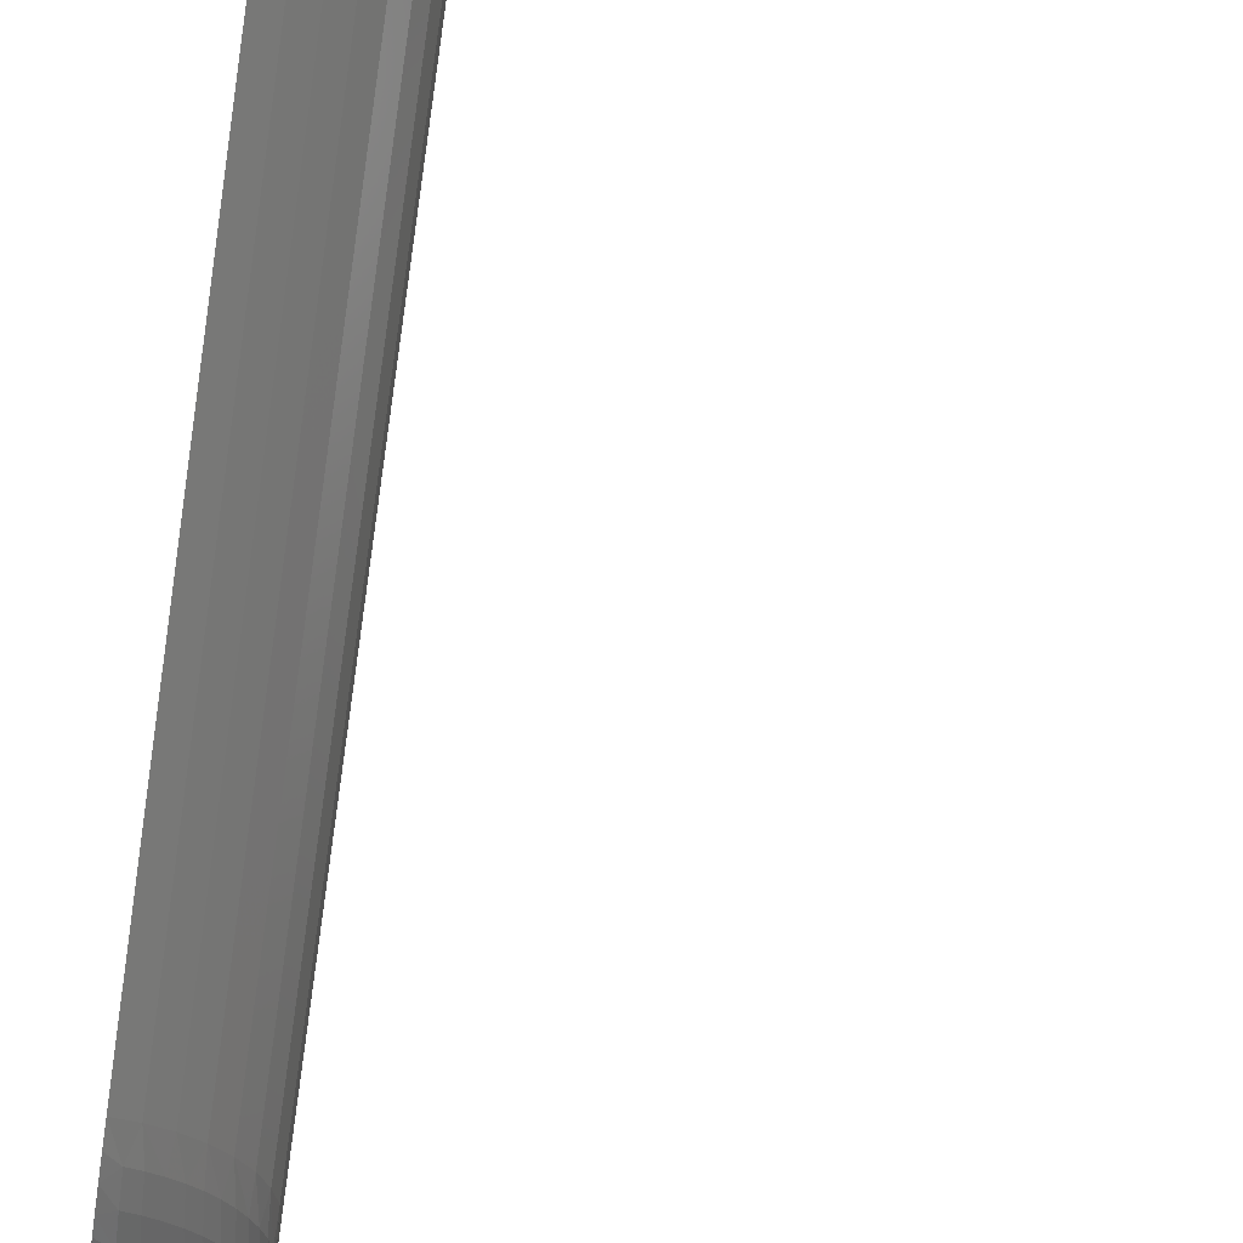
<metadata>
{"format":"stl","ext":"stl","renderer":"f3d","projection":"perspective","resolution":1024,"background":"white","views":[{"elev":-71.3,"azim":-8.3,"up":"+Y"}]}
</metadata>
<code>
# stl→obj: 461 verts, 844 faces
v 28.55 28.55 762.1
v 22.96 34.36 369.8
v 22.43 33.57 762.1
v 15.82 38.18 369.8
v 15.45 37.3 762.1
v 8.062 40.53 369.8
v 7.877 39.6 762.1
v 1.012e-14 41.33 369.8
v 9.889e-15 40.38 762.1
v 29.22 29.22 369.8
v 33.57 22.43 762.1
v 34.36 22.96 369.8
v 37.3 15.45 762.1
v 38.18 15.82 369.8
v 39.6 7.877 762.1
v 40.53 8.062 369.8
v 40.38 -7.417e-15 762.1
v 41.33 -7.592e-15 369.8
v 36.84 19.34 358.3
v 19.34 36.84 358.3
v 5.225 43.04 346.8
v 1.035e-14 42.24 353
v 5.015 41.3 358.3
v 1.074e-14 43.87 344.5
v 6.127 50.46 324.2
v 1.167e-14 47.64 332
v 5.6 46.12 335.4
v 1.296e-14 52.91 319.9
v 6.794 55.95 313.5
v 1.458e-14 59.53 308.4
v 7.588 62.49 303.4
v 1.65e-14 67.37 297.6
v 8.498 69.99 293.9
v 1.869e-14 76.3 287.9
v 9.512 78.33 285.4
v 1.987e-14 81.13 283.4
v 11.8 97.18 271.7
v 2.284e-14 93.23 274.4
v 10.62 87.43 277.9
v 42.24 -7.76e-15 353
v 43.04 5.225 346.8
v 41.3 5.015 358.3
v 46.12 5.6 335.4
v 45.56 -8.369e-15 338.2
v 47.64 -8.752e-15 332
v 50.46 6.127 324.2
v 52.91 -9.719e-15 319.9
v 55.95 6.794 313.5
v 59.53 -1.094e-14 308.4
v 62.49 7.588 303.4
v 67.37 -1.238e-14 297.6
v 69.99 8.498 293.9
v 76.3 -1.402e-14 287.9
v 78.33 9.512 285.4
v 87.43 10.62 277.9
v 86.19 -1.583e-14 279.3
v 93.23 -1.713e-14 274.4
v 97.18 11.8 271.7
v 41.38 -7.602e-15 361.4
v 58.86 22.32 303.4
v 68.45 16.87 293.9
v 65.92 25 293.9
v 76.62 18.88 285.4
v 73.78 27.98 285.4
v 85.51 21.08 277.9
v 82.35 31.23 277.9
v 95.05 23.43 271.7
v 91.53 34.71 271.7
v 105.1 25.91 266.7
v 101.2 38.39 266.7
v 61.12 15.07 303.4
v 52.7 19.99 313.5
v 54.72 13.49 313.5
v 47.53 18.02 324.2
v 49.35 12.16 324.2
v 43.44 16.47 335.4
v 45.11 11.12 335.4
v 40.53 15.37 346.8
v 42.09 10.37 346.8
v 38.9 14.75 358.3
v 40.4 9.957 358.3
v 47.12 41.75 303.4
v 58.02 40.05 293.9
v 52.77 46.75 293.9
v 64.94 44.83 285.4
v 59.07 52.33 285.4
v 72.48 50.03 277.9
v 65.92 58.4 277.9
v 80.56 55.61 271.7
v 73.27 64.91 271.7
v 89.1 61.5 266.7
v 81.04 71.79 266.7
v 51.81 35.76 303.4
v 42.19 37.37 313.5
v 46.38 32.02 313.5
v 38.05 33.71 324.2
v 41.83 28.87 324.2
v 34.78 30.81 335.4
v 38.24 26.39 335.4
v 32.45 28.75 346.8
v 35.68 24.63 346.8
v 31.14 27.59 358.3
v 34.24 23.64 358.3
v 35.76 51.81 303.4
v 46.75 52.77 293.9
v 40.05 58.02 293.9
v 52.33 59.07 285.4
v 44.83 64.94 285.4
v 58.4 65.92 277.9
v 50.03 72.48 277.9
v 64.91 73.27 271.7
v 55.61 80.56 271.7
v 71.79 81.04 266.7
v 61.5 89.1 266.7
v 41.75 47.12 303.4
v 32.02 46.38 313.5
v 37.37 42.19 313.5
v 28.87 41.83 324.2
v 33.71 38.05 324.2
v 26.39 38.24 335.4
v 30.81 34.78 335.4
v 24.63 35.68 346.8
v 28.75 32.45 346.8
v 23.64 34.24 358.3
v 27.59 31.14 358.3
v 15.07 61.12 303.4
v 25 65.92 293.9
v 16.87 68.45 293.9
v 27.98 73.78 285.4
v 18.88 76.62 285.4
v 31.23 82.35 277.9
v 21.08 85.51 277.9
v 34.71 91.53 271.7
v 23.43 95.05 271.7
v 38.39 101.2 266.7
v 25.91 105.1 266.7
v 22.32 58.86 303.4
v 13.49 54.72 313.5
v 19.99 52.7 313.5
v 12.16 49.35 324.2
v 18.02 47.53 324.2
v 11.12 45.11 335.4
v 16.47 43.44 335.4
v 10.37 42.09 346.8
v 15.37 40.53 346.8
v 9.957 40.4 358.3
v 14.75 38.9 358.3
v 1.014e-14 41.38 361.4
v 1.116e-14 45.56 338.2
v 2.111e-14 86.19 279.3
v 2.464e-14 100.6 270.2
v 13.05 107.5 266.7
v 2.652e-14 108.3 266.7
v 43.87 -8.058e-15 344.5
v 81.13 -1.49e-14 283.4
v 100.6 -1.848e-14 270.2
v 108.3 -1.989e-14 266.7
v 107.5 13.05 266.7
v 38.39 20.15 346.8
v 41.14 21.59 335.4
v 45.01 23.62 324.2
v 49.91 26.19 313.5
v 55.74 29.26 303.4
v 62.43 32.76 293.9
v 69.87 36.67 285.4
v 77.99 40.93 277.9
v 86.68 45.49 271.7
v 95.86 50.31 266.7
v 20.15 38.39 346.8
v 21.59 41.14 335.4
v 23.62 45.01 324.2
v 26.19 49.91 313.5
v 29.26 55.74 303.4
v 32.76 62.43 293.9
v 36.67 69.87 285.4
v 40.93 77.99 277.9
v 45.49 86.68 271.7
v 50.31 95.86 266.7
v 159.5 -2.931e-14 243.9
v 158.8 15.64 243.9
v 15.64 158.8 243.9
v 3.908e-14 159.5 243.9
v 156.5 31.13 243.9
v 152.7 46.31 243.9
v 147.4 61.05 243.9
v 140.7 75.21 243.9
v 132.7 88.64 243.9
v 123.3 101.2 243.9
v 112.8 112.8 243.9
v 101.2 123.3 243.9
v 88.64 132.7 243.9
v 75.21 140.7 243.9
v 61.05 147.4 243.9
v 46.31 152.7 243.9
v 31.13 156.5 243.9
v 15.76 160 243.5
v 3.938e-14 160.8 243.5
v 15.88 161.2 243.4
v 3.968e-14 162 243.4
v 160.8 -2.953e-14 243.5
v 160 15.76 243.5
v 162 -2.976e-14 243.4
v 161.2 15.88 243.4
v 157.7 31.37 243.5
v 158.9 31.61 243.4
v 153.9 46.67 243.5
v 155 47.03 243.4
v 148.5 61.53 243.5
v 149.7 62 243.4
v 141.8 75.79 243.5
v 142.9 76.37 243.4
v 133.7 89.32 243.5
v 134.7 90.01 243.4
v 124.3 102 243.5
v 125.2 102.8 243.4
v 113.7 113.7 243.5
v 114.6 114.6 243.4
v 102 124.3 243.5
v 102.8 125.2 243.4
v 89.32 133.7 243.5
v 90.01 134.7 243.4
v 75.79 141.8 243.5
v 76.37 142.9 243.4
v 61.53 148.5 243.5
v 62 149.7 243.4
v 46.67 153.9 243.5
v 47.03 155 243.4
v 31.37 157.7 243.5
v 31.61 158.9 243.4
v 103.9 126.6 243.4
v 90.99 136.2 243.4
v 77.2 144.4 243.4
v 62.67 151.3 243.4
v 47.54 156.7 243.4
v 31.95 160.6 243.4
v 16.05 163 243.4
v 1.856e-13 163.8 243.4
v 115.8 115.8 243.4
v 126.6 103.9 243.4
v 136.2 90.99 243.4
v 144.4 77.2 243.4
v 151.3 62.67 243.4
v 156.7 47.54 243.4
v 160.6 31.95 243.4
v 163 16.05 243.4
v 163.8 -1.755e-13 243.4
v 192.5 -3.536e-14 226.5
v 191.8 16.78 226.5
v 16.78 191.8 226.5
v 4.715e-14 192.5 226.5
v 189.6 33.43 226.5
v 185.9 49.82 226.5
v 180.9 65.84 226.5
v 174.5 81.35 226.5
v 166.7 96.25 226.5
v 157.7 110.4 226.5
v 147.5 123.7 226.5
v 136.1 136.1 226.5
v 123.7 147.5 226.5
v 110.4 157.7 226.5
v 96.25 166.7 226.5
v 81.35 174.5 226.5
v 65.84 180.9 226.5
v 49.82 185.9 226.5
v 33.43 189.6 226.5
v 17.13 195.8 219.9
v 4.796e-14 195.8 221.8
v 16.99 194.2 223.6
v 195.8 -3.597e-14 221.8
v 195.8 17.13 219.9
v 194.2 16.99 223.6
v 4.76e-14 194.4 224.5
v 4.819e-14 196.8 218.9
v 17.17 196.3 216.2
v 2.232e-13 197 216.2
v 194.4 -3.57e-14 224.5
v 196.8 -3.614e-14 218.9
v 197 -3.619e-14 216.2
v 196.3 17.17 216.2
v 191.9 33.84 223.6
v 193.5 34.13 219.9
v 194 34.21 216.2
v 188.3 50.44 223.6
v 189.8 50.86 219.9
v 190.3 50.99 216.2
v 183.1 66.66 223.6
v 184.7 67.21 219.9
v 185.1 67.38 216.2
v 176.6 82.37 223.6
v 178.1 83.05 219.9
v 178.6 83.26 216.2
v 168.8 97.45 223.6
v 170.2 98.26 219.9
v 170.6 98.51 216.2
v 159.6 111.8 223.6
v 161 112.7 219.9
v 161.4 113 216.2
v 149.3 125.3 223.6
v 150.5 126.3 219.9
v 150.9 126.6 216.2
v 137.8 137.8 223.6
v 139 139 219.9
v 139.3 139.3 216.2
v 125.3 149.3 223.6
v 126.3 150.5 219.9
v 126.6 150.9 216.2
v 111.8 159.6 223.6
v 112.7 161 219.9
v 113 161.4 216.2
v 97.45 168.8 223.6
v 98.26 170.2 219.9
v 98.51 170.6 216.2
v 82.37 176.6 223.6
v 83.05 178.1 219.9
v 83.26 178.6 216.2
v 66.66 183.1 223.6
v 67.21 184.7 219.9
v 67.38 185.1 216.2
v 50.44 188.3 223.6
v 50.86 189.8 219.9
v 50.99 190.3 216.2
v 33.84 191.9 223.6
v 34.13 193.5 219.9
v 34.21 194 216.2
v 126.6 150.9 214.1
v 113 161.4 214.1
v 98.51 170.6 214.1
v 83.26 178.6 214.1
v 67.38 185.1 214.1
v 50.99 190.3 214.1
v 34.21 194 214.1
v 17.17 196.3 214.1
v 2.232e-13 197 214.1
v 139.3 139.3 214.1
v 150.9 126.6 214.1
v 161.4 113 214.1
v 170.6 98.51 214.1
v 178.6 83.26 214.1
v 185.1 67.38 214.1
v 190.3 50.99 214.1
v 194 34.21 214.1
v 196.3 17.17 214.1
v 197 -3.619e-14 214.1
v 2.205e-13 194.6 206.3
v 2.22e-13 195.9 208.8
v 17.01 194.4 207.1
v 2.229e-13 196.7 211.4
v 17.13 195.8 210.5
v 2.186e-13 192.9 204.2
v 16.81 192.2 204.2
v 194.6 -3.575e-14 206.3
v 194.4 17.01 207.1
v 195.9 -3.599e-14 208.8
v 195.8 17.13 210.5
v 196.7 -3.614e-14 211.4
v 192.2 16.81 204.2
v 192.9 -3.543e-14 204.2
v 193.6 34.13 210.5
v 192.2 33.88 207.1
v 190 33.49 204.2
v 189.8 50.87 210.5
v 188.5 50.5 207.1
v 186.3 49.92 204.2
v 184.7 67.22 210.5
v 183.4 66.73 207.1
v 181.3 65.97 204.2
v 178.1 83.06 210.5
v 176.8 82.46 207.1
v 174.8 81.52 204.2
v 170.2 98.27 210.5
v 169 97.56 207.1
v 167 96.44 204.2
v 161 112.7 210.5
v 159.8 111.9 207.1
v 158 110.6 204.2
v 150.6 126.3 210.5
v 149.5 125.4 207.1
v 147.8 124 204.2
v 139 139 210.5
v 138 138 207.1
v 136.4 136.4 204.2
v 126.3 150.6 210.5
v 125.4 149.5 207.1
v 124 147.8 204.2
v 112.7 161 210.5
v 111.9 159.8 207.1
v 110.6 158 204.2
v 98.27 170.2 210.5
v 97.56 169 207.1
v 96.44 167 204.2
v 83.06 178.1 210.5
v 82.46 176.8 207.1
v 81.52 174.8 204.2
v 67.22 184.7 210.5
v 66.73 183.4 207.1
v 65.97 181.3 204.2
v 50.87 189.8 210.5
v 50.5 188.5 207.1
v 49.92 186.3 204.2
v 34.13 193.6 210.5
v 33.88 192.2 207.1
v 33.49 190 204.2
v 182.1 16.88 200.1
v 179.8 33.61 200.1
v 183.7 32.39 200.5
v 175.9 50.06 200.1
v 180.2 48.28 200.5
v 170.6 66.08 200.1
v 175.3 63.8 200.5
v 163.7 81.54 200.1
v 169.1 78.84 200.5
v 155.5 96.3 200.1
v 161.6 93.28 200.5
v 146 110.2 200.1
v 152.8 107 200.5
v 135.2 123.2 200.1
v 142.9 119.9 200.5
v 123.2 135.2 200.1
v 131.9 131.9 200.5
v 110.2 146 200.1
v 119.9 142.9 200.5
v 96.3 155.5 200.1
v 107 152.8 200.5
v 81.54 163.7 200.1
v 93.28 161.6 200.5
v 66.08 170.6 200.1
v 78.84 169.1 200.5
v 50.06 175.9 200.1
v 63.8 175.3 200.5
v 33.61 179.8 200.1
v 48.28 180.2 200.5
v 16.88 182.1 200.1
v 32.39 183.7 200.5
v 188.3 -3.459e-14 201.1
v 185.6 -3.41e-14 200.3
v 185.8 16.26 200.5
v 182.9 1.12e-14 200.1
v 2.134e-13 188.3 201.1
v 16.26 185.8 200.5
v 2.104e-13 185.6 200.3
v 0 182.9 200.1
v 16.56 189.3 202
v 2.162e-13 190.8 202.4
v 190.8 -3.504e-14 202.4
v 189.3 16.56 202
v 187.1 32.99 202
v 183.5 49.17 202
v 178.5 64.98 202
v 172.2 80.29 202
v 164.5 94.99 202
v 155.6 109 202
v 145.5 122.1 202
v 134.3 134.3 202
v 122.1 145.5 202
v 109 155.6 202
v 94.99 164.5 202
v 80.29 172.2 202
v 64.98 178.5 202
v 49.17 183.5 202
v 32.99 187.1 202
v -5.684e-14 -6.311e-30 200.1
f 1 2 3
f 3 2 4
f 3 4 5
f 5 4 6
f 5 6 7
f 7 6 8
f 7 8 9
f 2 1 10
f 10 1 11
f 10 11 12
f 12 11 13
f 12 13 14
f 14 13 15
f 14 15 16
f 16 15 17
f 16 17 18
f 14 19 12
f 2 20 4
f 21 22 23
f 21 24 22
f 25 26 27
f 25 28 26
f 28 25 29
f 29 30 28
f 31 30 29
f 32 30 31
f 33 32 31
f 34 32 33
f 35 34 33
f 35 36 34
f 37 38 39
f 40 41 42
f 43 44 45
f 45 46 43
f 47 46 45
f 48 46 47
f 49 48 47
f 49 50 48
f 50 49 51
f 51 52 50
f 52 51 53
f 53 54 52
f 55 56 57
f 57 58 55
f 40 42 59
f 59 42 16
f 59 16 18
f 60 61 62
f 62 61 63
f 62 63 64
f 64 63 65
f 64 65 66
f 66 65 67
f 66 67 68
f 68 67 69
f 68 69 70
f 61 60 71
f 71 60 72
f 71 72 73
f 73 72 74
f 73 74 75
f 75 74 76
f 75 76 77
f 77 76 78
f 77 78 79
f 79 78 80
f 79 80 81
f 81 80 14
f 81 14 16
f 82 83 84
f 84 83 85
f 84 85 86
f 86 85 87
f 86 87 88
f 88 87 89
f 88 89 90
f 90 89 91
f 90 91 92
f 83 82 93
f 93 82 94
f 93 94 95
f 95 94 96
f 95 96 97
f 97 96 98
f 97 98 99
f 99 98 100
f 99 100 101
f 101 100 102
f 101 102 103
f 103 102 10
f 103 10 12
f 104 105 106
f 106 105 107
f 106 107 108
f 108 107 109
f 108 109 110
f 110 109 111
f 110 111 112
f 112 111 113
f 112 113 114
f 105 104 115
f 115 104 116
f 115 116 117
f 117 116 118
f 117 118 119
f 119 118 120
f 119 120 121
f 121 120 122
f 121 122 123
f 123 122 124
f 123 124 125
f 125 124 2
f 125 2 10
f 126 127 128
f 128 127 129
f 128 129 130
f 130 129 131
f 130 131 132
f 132 131 133
f 132 133 134
f 134 133 135
f 134 135 136
f 127 126 137
f 137 126 138
f 137 138 139
f 139 138 140
f 139 140 141
f 141 140 142
f 141 142 143
f 143 142 144
f 143 144 145
f 145 144 146
f 145 146 147
f 147 146 6
f 147 6 4
f 22 148 23
f 23 148 8
f 23 8 6
f 26 149 27
f 27 149 24
f 27 24 21
f 38 150 39
f 39 150 36
f 39 36 35
f 38 37 151
f 151 37 152
f 151 152 153
f 40 154 41
f 41 154 44
f 41 44 43
f 53 155 54
f 54 155 56
f 54 56 55
f 57 156 58
f 58 156 157
f 58 157 158
f 16 42 81
f 81 42 41
f 81 41 79
f 79 41 43
f 79 43 77
f 77 43 46
f 77 46 75
f 75 46 48
f 75 48 73
f 73 48 50
f 73 50 71
f 71 50 52
f 71 52 61
f 61 52 54
f 61 54 63
f 63 54 55
f 63 55 65
f 65 55 58
f 65 58 67
f 67 58 158
f 67 158 69
f 14 80 19
f 19 80 78
f 19 78 159
f 159 78 76
f 159 76 160
f 160 76 74
f 160 74 161
f 161 74 72
f 161 72 162
f 162 72 60
f 162 60 163
f 163 60 62
f 163 62 164
f 164 62 64
f 164 64 165
f 165 64 66
f 165 66 166
f 166 66 68
f 166 68 167
f 167 68 70
f 167 70 168
f 12 19 103
f 103 19 159
f 103 159 101
f 101 159 160
f 101 160 99
f 99 160 161
f 99 161 97
f 97 161 162
f 97 162 95
f 95 162 163
f 95 163 93
f 93 163 164
f 93 164 83
f 83 164 165
f 83 165 85
f 85 165 166
f 85 166 87
f 87 166 167
f 87 167 89
f 89 167 168
f 89 168 91
f 10 102 125
f 125 102 100
f 125 100 123
f 123 100 98
f 123 98 121
f 121 98 96
f 121 96 119
f 119 96 94
f 119 94 117
f 117 94 82
f 117 82 115
f 115 82 84
f 115 84 105
f 105 84 86
f 105 86 107
f 107 86 88
f 107 88 109
f 109 88 90
f 109 90 111
f 111 90 92
f 111 92 113
f 2 124 20
f 20 124 122
f 20 122 169
f 169 122 120
f 169 120 170
f 170 120 118
f 170 118 171
f 171 118 116
f 171 116 172
f 172 116 104
f 172 104 173
f 173 104 106
f 173 106 174
f 174 106 108
f 174 108 175
f 175 108 110
f 175 110 176
f 176 110 112
f 176 112 177
f 177 112 114
f 177 114 178
f 4 20 147
f 147 20 169
f 147 169 145
f 145 169 170
f 145 170 143
f 143 170 171
f 143 171 141
f 141 171 172
f 141 172 139
f 139 172 173
f 139 173 137
f 137 173 174
f 137 174 127
f 127 174 175
f 127 175 129
f 129 175 176
f 129 176 131
f 131 176 177
f 131 177 133
f 133 177 178
f 133 178 135
f 6 146 23
f 23 146 144
f 23 144 21
f 21 144 142
f 21 142 27
f 27 142 140
f 27 140 25
f 25 140 138
f 25 138 29
f 29 138 126
f 29 126 31
f 31 126 128
f 31 128 33
f 33 128 130
f 33 130 35
f 35 130 132
f 35 132 39
f 39 132 134
f 39 134 37
f 37 134 136
f 37 136 152
f 179 180 157
f 180 158 157
f 152 181 153
f 181 182 153
f 180 183 158
f 183 184 69
f 158 183 69
f 184 185 70
f 69 184 70
f 185 186 168
f 70 185 168
f 187 188 91
f 168 187 91
f 186 187 168
f 188 189 92
f 91 188 92
f 189 190 113
f 92 189 113
f 190 191 114
f 113 190 114
f 192 193 178
f 114 192 178
f 191 192 114
f 193 194 135
f 178 193 135
f 194 195 136
f 135 194 136
f 195 181 152
f 136 195 152
f 181 196 182
f 182 196 197
f 196 198 197
f 197 198 199
f 179 200 180
f 180 200 201
f 200 202 201
f 201 202 203
f 180 201 183
f 183 201 204
f 201 203 204
f 204 203 205
f 183 204 184
f 184 204 206
f 204 205 206
f 206 205 207
f 184 206 185
f 185 206 208
f 206 207 208
f 208 207 209
f 185 208 186
f 186 208 210
f 208 209 210
f 210 209 211
f 186 210 187
f 187 210 212
f 210 211 212
f 212 211 213
f 187 212 188
f 188 212 214
f 212 213 214
f 214 213 215
f 188 214 189
f 189 214 216
f 214 215 216
f 216 215 217
f 189 216 190
f 190 216 218
f 216 217 218
f 218 217 219
f 190 218 191
f 191 218 220
f 218 219 220
f 220 219 221
f 191 220 192
f 192 220 222
f 220 221 222
f 222 221 223
f 192 222 193
f 193 222 224
f 222 223 224
f 224 223 225
f 193 224 194
f 194 224 226
f 224 225 226
f 226 225 227
f 194 226 195
f 195 226 228
f 226 227 228
f 228 227 229
f 195 228 181
f 181 228 196
f 228 229 196
f 196 229 198
f 217 230 219
f 219 230 231
f 219 231 221
f 221 231 232
f 221 232 223
f 223 232 233
f 223 233 225
f 225 233 234
f 225 234 227
f 227 234 235
f 227 235 229
f 229 235 236
f 229 236 198
f 198 236 237
f 198 237 199
f 230 217 238
f 238 217 215
f 238 215 239
f 239 215 213
f 239 213 240
f 240 213 211
f 240 211 241
f 241 211 209
f 241 209 242
f 242 209 207
f 242 207 243
f 243 207 205
f 243 205 244
f 244 205 203
f 244 203 245
f 245 203 202
f 245 202 246
f 247 248 246
f 248 245 246
f 236 249 237
f 249 250 237
f 248 251 245
f 251 252 244
f 245 251 244
f 252 253 243
f 244 252 243
f 253 254 242
f 243 253 242
f 254 255 241
f 242 254 241
f 255 256 240
f 241 255 240
f 256 257 239
f 240 256 239
f 257 258 238
f 239 257 238
f 259 260 230
f 238 259 230
f 260 261 231
f 230 260 231
f 261 262 232
f 231 261 232
f 262 263 233
f 232 262 233
f 263 264 234
f 233 263 234
f 264 265 235
f 234 264 235
f 265 249 236
f 235 265 236
f 258 259 238
f 266 267 268
f 269 270 271
f 267 272 268
f 268 272 250
f 268 250 249
f 267 266 273
f 273 266 274
f 273 274 275
f 269 271 276
f 276 271 248
f 276 248 247
f 269 277 270
f 270 277 278
f 270 278 279
f 271 251 248
f 251 271 280
f 280 271 270
f 280 270 281
f 281 270 279
f 281 279 282
f 280 252 251
f 252 280 283
f 283 280 281
f 283 281 284
f 284 281 282
f 284 282 285
f 283 253 252
f 253 283 286
f 286 283 284
f 286 284 287
f 287 284 285
f 287 285 288
f 286 254 253
f 254 286 289
f 289 286 287
f 289 287 290
f 290 287 288
f 290 288 291
f 289 255 254
f 255 289 292
f 292 289 290
f 292 290 293
f 293 290 291
f 293 291 294
f 292 256 255
f 256 292 295
f 295 292 293
f 295 293 296
f 296 293 294
f 296 294 297
f 295 257 256
f 257 295 298
f 298 295 296
f 298 296 299
f 299 296 297
f 299 297 300
f 298 258 257
f 258 298 301
f 301 298 299
f 301 299 302
f 302 299 300
f 302 300 303
f 301 259 258
f 259 301 304
f 304 301 302
f 304 302 305
f 305 302 303
f 305 303 306
f 304 260 259
f 260 304 307
f 307 304 305
f 307 305 308
f 308 305 306
f 308 306 309
f 307 261 260
f 261 307 310
f 310 307 308
f 310 308 311
f 311 308 309
f 311 309 312
f 310 262 261
f 262 310 313
f 313 310 311
f 313 311 314
f 314 311 312
f 314 312 315
f 313 263 262
f 263 313 316
f 316 313 314
f 316 314 317
f 317 314 315
f 317 315 318
f 316 264 263
f 264 316 319
f 319 316 317
f 319 317 320
f 320 317 318
f 320 318 321
f 319 265 264
f 265 319 322
f 322 319 320
f 322 320 323
f 323 320 321
f 323 321 324
f 322 249 265
f 249 322 268
f 268 322 323
f 268 323 266
f 266 323 324
f 266 324 274
f 303 325 306
f 306 325 326
f 306 326 309
f 309 326 327
f 309 327 312
f 312 327 328
f 312 328 315
f 315 328 329
f 315 329 318
f 318 329 330
f 318 330 321
f 321 330 331
f 321 331 324
f 324 331 332
f 324 332 274
f 274 332 333
f 274 333 275
f 325 303 334
f 334 303 300
f 334 300 335
f 335 300 297
f 335 297 336
f 336 297 294
f 336 294 337
f 337 294 291
f 337 291 338
f 338 291 288
f 338 288 339
f 339 288 285
f 339 285 340
f 340 285 282
f 340 282 341
f 341 282 279
f 341 279 342
f 342 279 278
f 342 278 343
f 344 345 346
f 346 345 347
f 346 347 348
f 348 347 333
f 348 333 332
f 344 346 349
f 349 346 350
f 351 352 353
f 353 352 354
f 353 354 355
f 355 354 342
f 355 342 343
f 356 352 357
f 357 352 351
f 354 341 342
f 341 354 358
f 358 354 352
f 358 352 359
f 359 352 356
f 359 356 360
f 358 340 341
f 340 358 361
f 361 358 359
f 361 359 362
f 362 359 360
f 362 360 363
f 361 339 340
f 339 361 364
f 364 361 362
f 364 362 365
f 365 362 363
f 365 363 366
f 364 338 339
f 338 364 367
f 367 364 365
f 367 365 368
f 368 365 366
f 368 366 369
f 367 337 338
f 337 367 370
f 370 367 368
f 370 368 371
f 371 368 369
f 371 369 372
f 370 336 337
f 336 370 373
f 373 370 371
f 373 371 374
f 374 371 372
f 374 372 375
f 373 335 336
f 335 373 376
f 376 373 374
f 376 374 377
f 377 374 375
f 377 375 378
f 376 334 335
f 334 376 379
f 379 376 377
f 379 377 380
f 380 377 378
f 380 378 381
f 379 325 334
f 325 379 382
f 382 379 380
f 382 380 383
f 383 380 381
f 383 381 384
f 382 326 325
f 326 382 385
f 385 382 383
f 385 383 386
f 386 383 384
f 386 384 387
f 385 327 326
f 327 385 388
f 388 385 386
f 388 386 389
f 389 386 387
f 389 387 390
f 388 328 327
f 328 388 391
f 391 388 389
f 391 389 392
f 392 389 390
f 392 390 393
f 391 329 328
f 329 391 394
f 394 391 392
f 394 392 395
f 395 392 393
f 395 393 396
f 394 330 329
f 330 394 397
f 397 394 395
f 397 395 398
f 398 395 396
f 398 396 399
f 397 331 330
f 331 397 400
f 400 397 398
f 400 398 401
f 401 398 399
f 401 399 402
f 400 332 331
f 332 400 348
f 348 400 401
f 348 401 346
f 346 401 402
f 346 402 350
f 403 404 405
f 404 406 407
f 406 408 409
f 408 410 411
f 410 412 413
f 412 414 415
f 414 416 417
f 416 418 419
f 418 420 421
f 420 422 423
f 422 424 425
f 424 426 427
f 426 428 429
f 428 430 431
f 430 432 433
f 434 435 436
f 436 435 437
f 436 437 403
f 438 439 440
f 440 439 432
f 440 432 441
f 350 442 349
f 349 442 443
f 442 439 443
f 443 439 438
f 357 444 356
f 356 444 445
f 444 434 445
f 445 434 436
f 403 405 436
f 436 405 446
f 436 446 445
f 445 446 360
f 445 360 356
f 404 407 405
f 405 407 447
f 405 447 446
f 446 447 363
f 446 363 360
f 406 409 407
f 407 409 448
f 407 448 447
f 447 448 366
f 447 366 363
f 408 411 409
f 409 411 449
f 409 449 448
f 448 449 369
f 448 369 366
f 410 413 411
f 411 413 450
f 411 450 449
f 449 450 372
f 449 372 369
f 412 415 413
f 413 415 451
f 413 451 450
f 450 451 375
f 450 375 372
f 414 417 415
f 415 417 452
f 415 452 451
f 451 452 378
f 451 378 375
f 416 419 417
f 417 419 453
f 417 453 452
f 452 453 381
f 452 381 378
f 418 421 419
f 419 421 454
f 419 454 453
f 453 454 384
f 453 384 381
f 420 423 421
f 421 423 455
f 421 455 454
f 454 455 387
f 454 387 384
f 422 425 423
f 423 425 456
f 423 456 455
f 455 456 390
f 455 390 387
f 424 427 425
f 425 427 457
f 425 457 456
f 456 457 393
f 456 393 390
f 426 429 427
f 427 429 458
f 427 458 457
f 457 458 396
f 457 396 393
f 428 431 429
f 429 431 459
f 429 459 458
f 458 459 399
f 458 399 396
f 430 433 431
f 431 433 460
f 431 460 459
f 459 460 402
f 459 402 399
f 432 439 433
f 433 439 442
f 433 442 460
f 460 442 350
f 460 350 402
f 437 461 441
f 437 441 432
f 437 432 430
f 437 430 428
f 437 428 426
f 437 426 424
f 437 424 422
f 437 422 420
f 437 420 418
f 437 418 416
f 437 416 414
f 437 414 412
f 437 412 410
f 437 410 408
f 437 408 406
f 437 406 404
f 437 404 403

</code>
